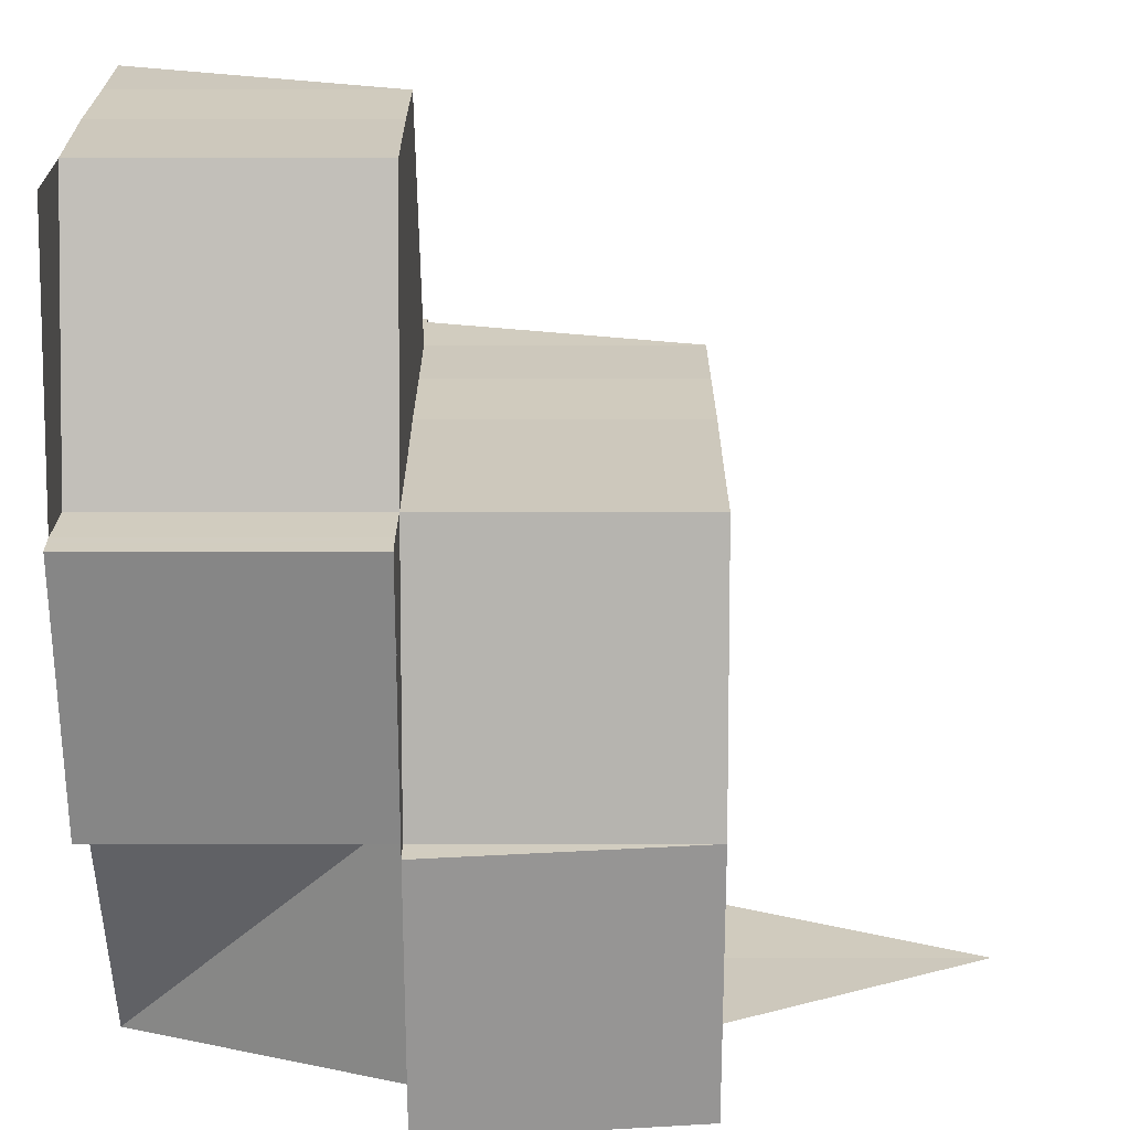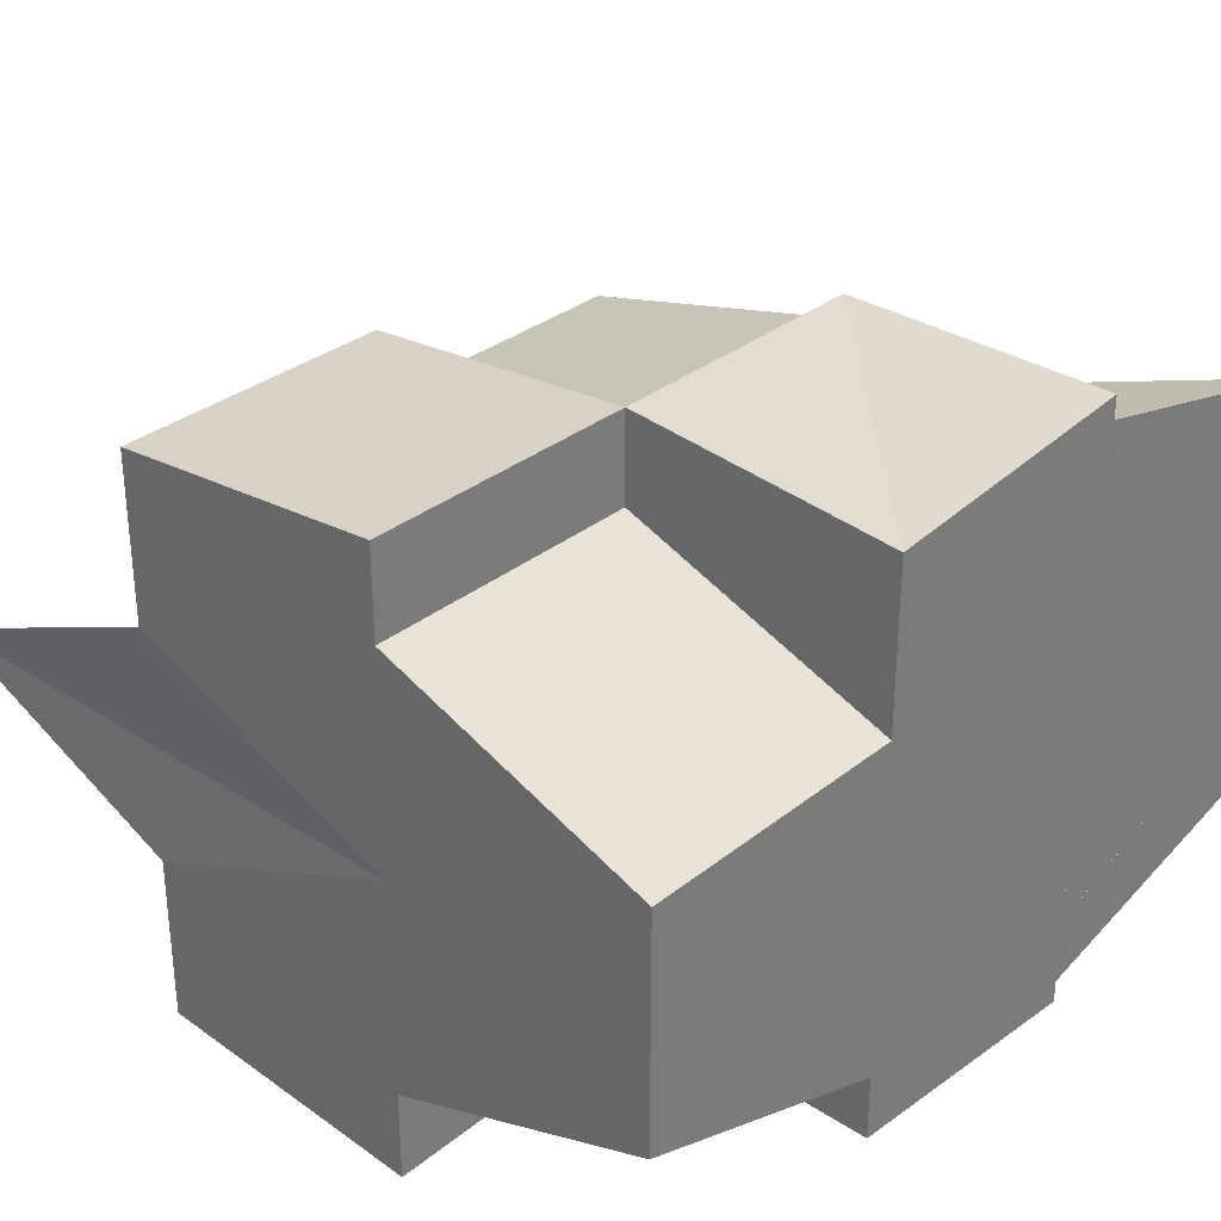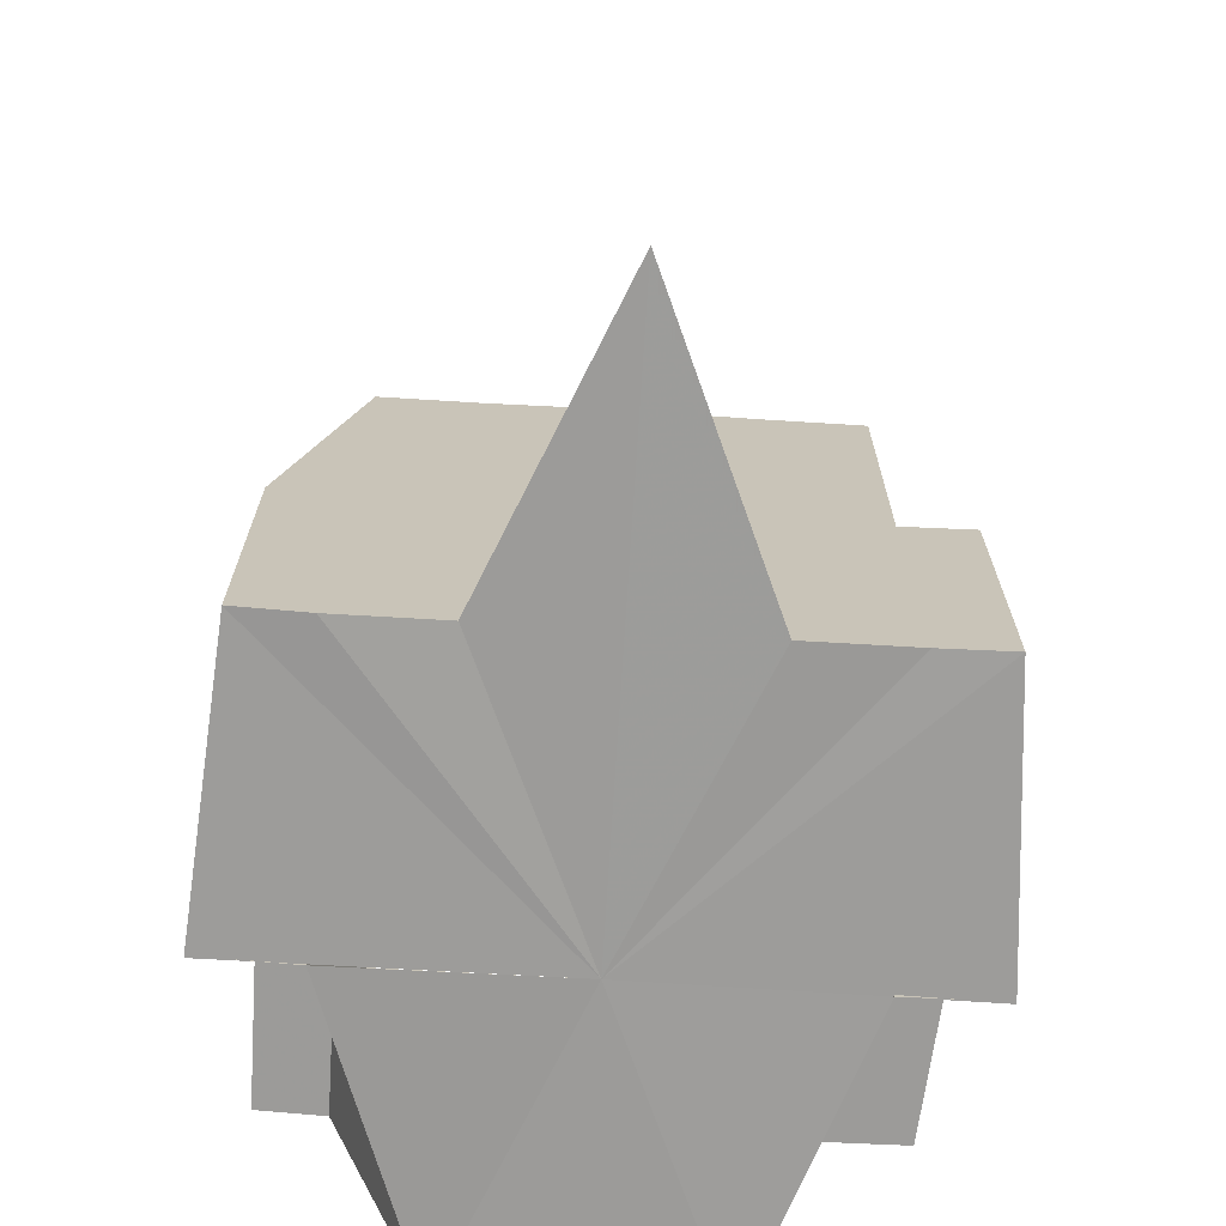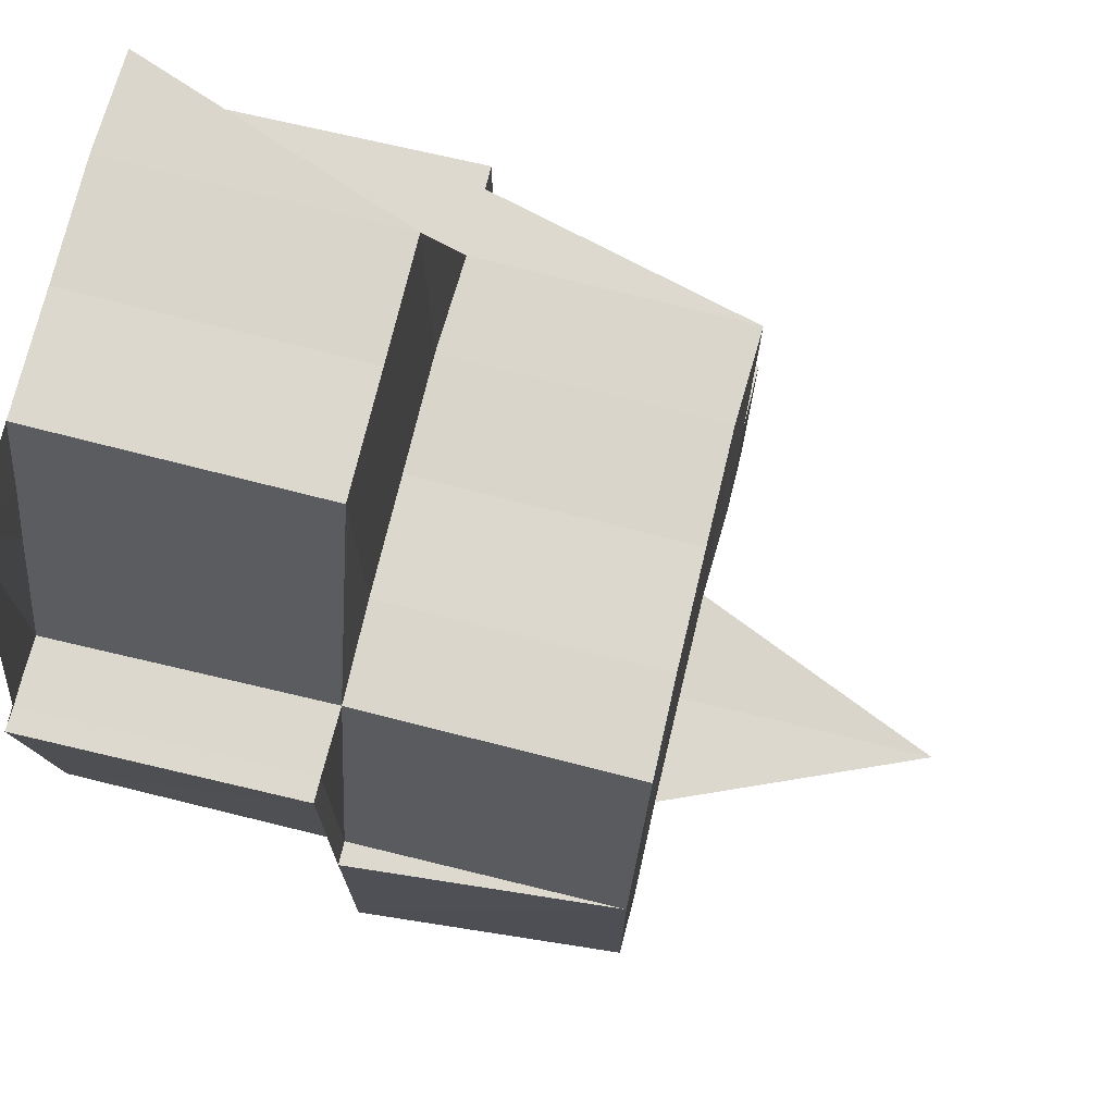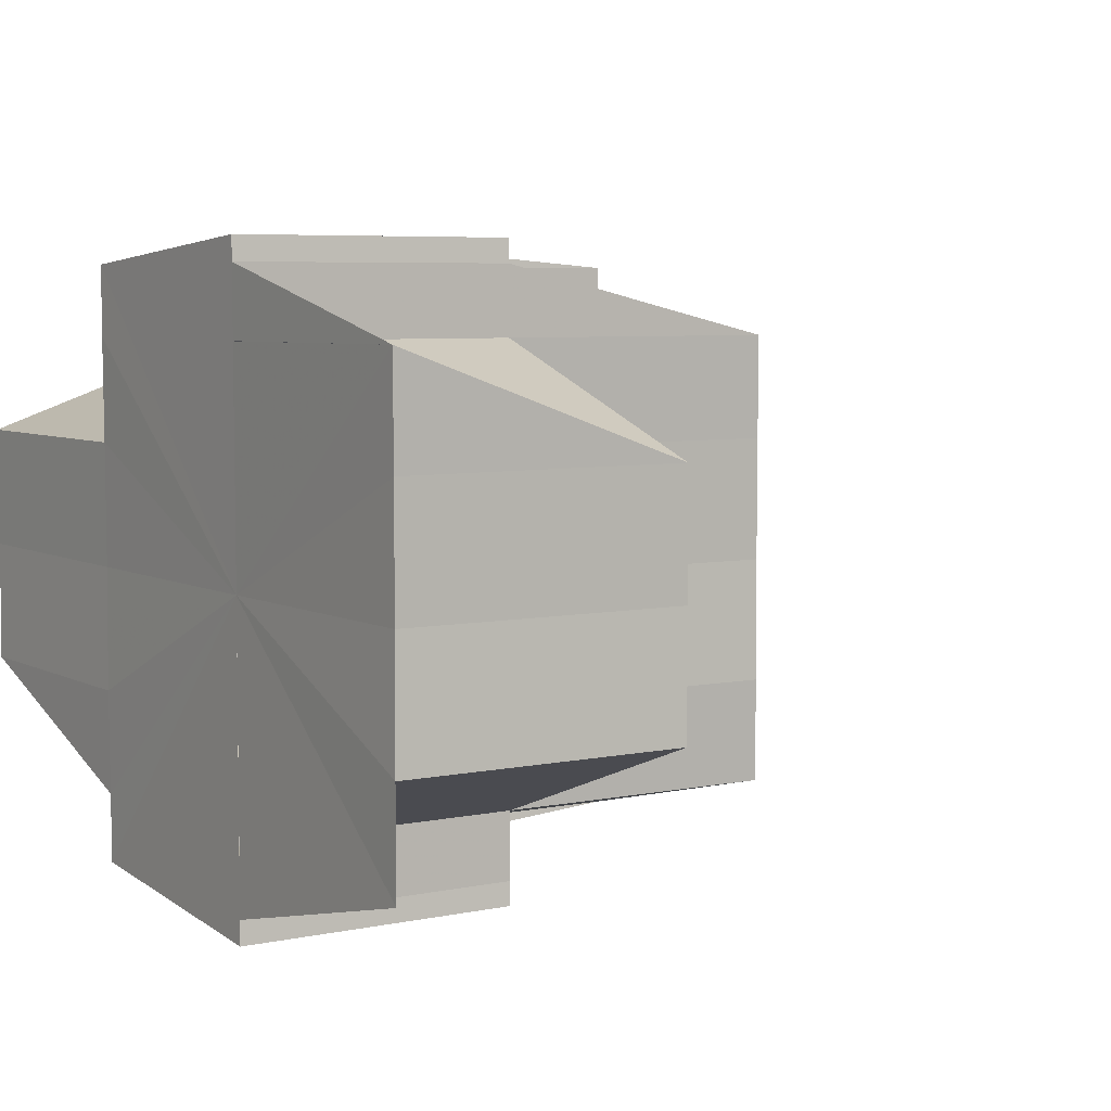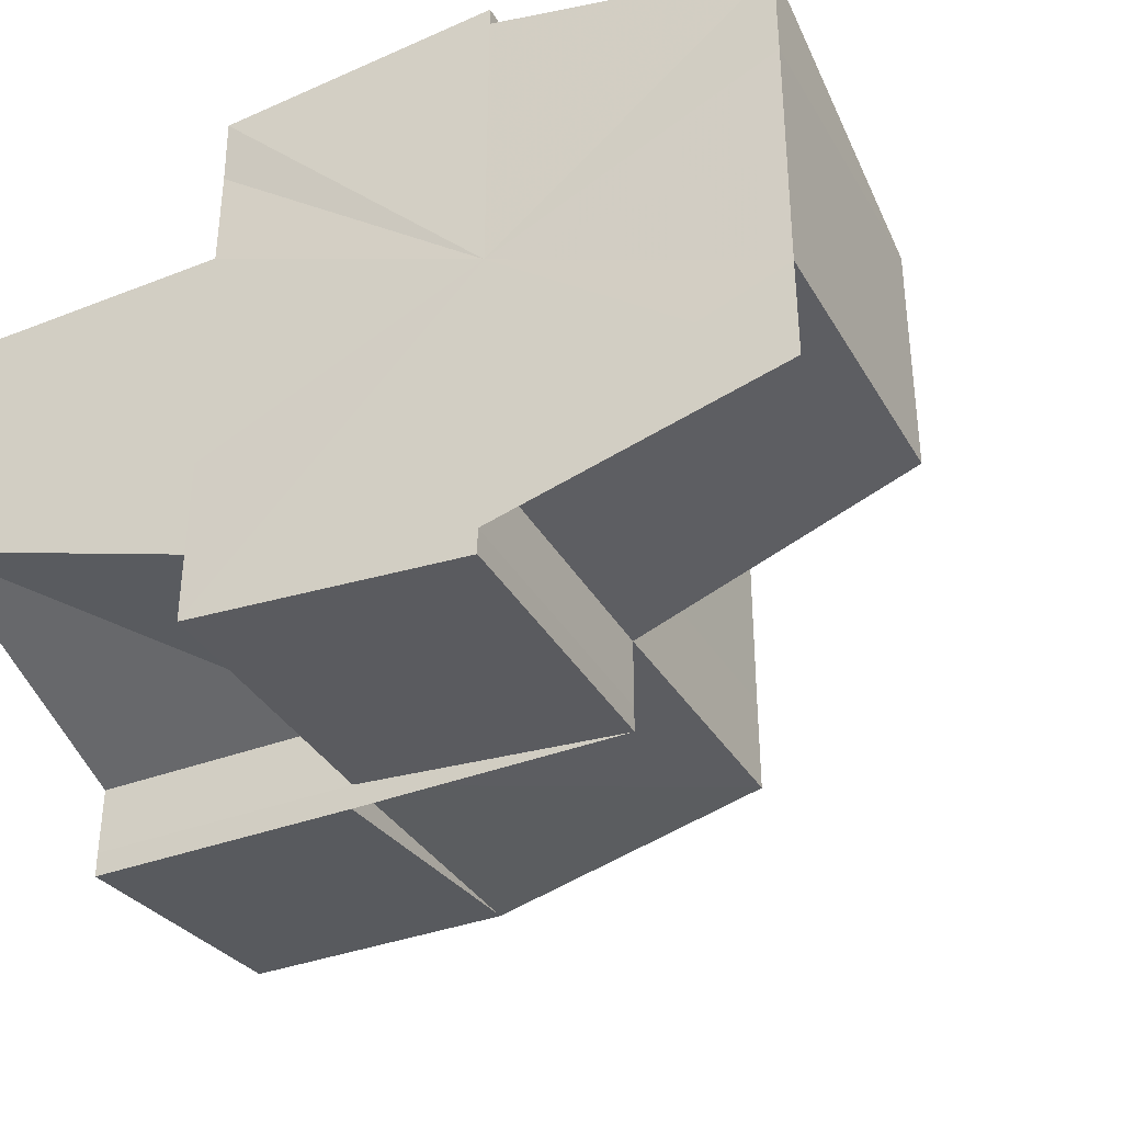
<metadata>
{"format":"obj","ext":"obj","renderer":"f3d","projection":"perspective","resolution":1024,"background":"white","views":[{"elev":22.8,"azim":-180.0,"up":"+Y"},{"elev":31.6,"azim":41.9,"up":"+Z"},{"elev":-70.1,"azim":-93.5,"up":"+Y"},{"elev":73.3,"azim":-166.2,"up":"+Y"},{"elev":5.6,"azim":147.2,"up":"+Z"},{"elev":-35.9,"azim":117.3,"up":"+Z"}]}
</metadata>
<code>
o 7400
v 2229 1906 9.211
v 2229 1906 9.211
v 2229 1906 9.206
v 2229 1906 9.215
v 2229 1906 9.211
v 2229 1906 9.211
v 2229 1906 9.211
v 2229 1906 9.206
v 2229 1906 9.206
v 2229 1906 9.203
v 2229 1906 9.203
v 2229 1906 9.2
v 2229 1906 9.206
v 2229 1906 9.203
v 2229 1906 9.206
v 2229 1906 9.211
v 2229 1906 9.206
v 2229 1906 9.203
v 2229 1906 9.211
v 2229 1906 9.203
v 2229 1906 9.2
v 2229 1906 9.215
v 2229 1906 9.211
v 2229 1906 9.218
v 2229 1906 9.215
v 2229 1906 9.2
v 2229 1906 9.2
v 2229 1906 9.203
v 2229 1906 9.2
v 2229 1906 9.206
v 2229 1906 9.203
v 2229 1906 9.211
v 2229 1906 9.206
v 2229 1906 9.211
v 2229 1906 9.206
v 2229 1906 9.215
v 2229 1906 9.215
v 2229 1906 9.215
v 2229 1906 9.211
v 2229 1906 9.218
v 2229 1906 9.215
v 2229 1906 9.215
v 2229 1906 9.211
v 2229 1906 9.211
v 2229 1906 9.206
v 2229 1906 9.206
v 2229 1906 9.203
v 2229 1906 9.218
v 2229 1906 9.218
v 2229 1906 9.221
v 2229 1906 9.221
v 2229 1906 9.218
v 2229 1906 9.222
v 2229 1906 9.222
v 2229 1906 9.221
v 2229 1906 9.221
v 2229 1906 9.222
v 2229 1906 9.222
v 2229 1906 9.221
v 2229 1906 9.218
v 2229 1906 9.218
v 2229 1906 9.221
v 2229 1906 9.222
v 2229 1906 9.221
v 2229 1906 9.222
v 2229 1906 9.218
v 2229 1906 9.218
v 2229 1906 9.215
v 2229 1906 9.218
v 2229 1906 9.221
v 2229 1906 9.222
v 2229 1906 9.221
v 2229 1906 9.221
v 2229 1906 9.218
v 2229 1906 9.211
v 2229 1906 9.215
v 2229 1906 9.222
v 2229 1906 9.222
v 2229 1906 9.222
v 2229 1906 9.221
v 2229 1906 9.221
v 2229 1906 9.221
v 2229 1906 9.211
v 2229 1906 9.218
v 2229 1906 9.221
v 2229 1906 9.222
v 2229 1906 9.222
v 2229 1906 9.221
v 2229 1906 9.218
v 2229 1906 9.215
v 2229 1906 9.215
v 2229 1906 9.221
v 2229 1906 9.218
v 2229 1906 9.222
v 2229 1906 9.221
v 2229 1906 9.211
v 2229 1906 9.211
v 2229 1906 9.206
v 2229 1906 9.203
v 2229 1906 9.2
v 2229 1906 9.2
v 2229 1906 9.203
v 2229 1906 9.206
v 2229 1906 9.203
v 2229 1906 9.203
v 2229 1906 9.203
v 2229 1906 9.206
v 2229 1906 9.206
v 2229 1906 9.211
v 2229 1906 9.215
v 2229 1906 9.215
v 2229 1906 9.218
v 2229 1906 9.218
v 2229 1906 9.2
v 2229 1906 9.2
v 2229 1906 9.203
v 2229 1906 9.203
v 2229 1906 9.2
v 2229 1906 9.2
v 2229 1906 9.2
v 2229 1906 9.2
v 2229 1906 9.211
v 2229 1906 9.203
v 2229 1906 9.206
v 2229 1906 9.211
v 2229 1906 9.215
v 2229 1906 9.218
v 2229 1906 9.221
v 2229 1906 9.222
v 2229 1906 9.203
v 2229 1906 9.206
v 2229 1906 9.211
v 2229 1906 9.215
v 2229 1906 9.218
v 2229 1906 9.2
v 2229 1906 9.2
v 2229 1906 9.203
v 2229 1906 9.206
v 2229 1906 9.203
v 2229 1906 9.211
v 2229 1906 9.215
v 2229 1906 9.218
v 2229 1906 9.215
v 2229 1906 9.211
v 2229 1906 9.215
v 2229 1906 9.218
v 2229 1906 9.215
v 2229 1906 9.218
v 2229 1906 9.221
v 2229 1906 9.221
v 2229 1906 9.218
v 2229 1906 9.218
v 2229 1906 9.2
v 2229 1906 9.2
v 2229 1906 9.2
v 2229 1906 9.2
v 2229 1906 9.2
v 2229 1906 9.2
v 2229 1906 9.203
v 2229 1906 9.203
v 2229 1906 9.203
v 2229 1906 9.2
v 2229 1906 9.2
v 2229 1906 9.2
v 2229 1906 9.2
v 2229 1906 9.2
v 2229 1906 9.2
v 2229 1906 9.2
v 2229 1906 9.2
v 2229 1906 9.2
v 2229 1906 9.2
v 2229 1906 9.2
v 2229 1906 9.203
v 2229 1906 9.2
v 2229 1906 9.2
v 2229 1906 9.2
v 2229 1906 9.203
v 2229 1906 9.206
v 2229 1906 9.206
v 2229 1906 9.203
v 2229 1906 9.2
v 2229 1906 9.218
v 2229 1906 9.221
v 2229 1906 9.218
v 2229 1906 9.218
v 2229 1906 9.215
v 2229 1906 9.211
v 2229 1906 9.206
v 2229 1906 9.206
v 2229 1906 9.206
v 2229 1906 9.203
v 2229 1906 9.218
v 2229 1906 9.215
v 2229 1906 9.218
v 2229 1906 9.218
v 2229 1906 9.218
v 2229 1906 9.215
v 2229 1906 9.215
v 2229 1906 9.211
v 2229 1906 9.211
v 2229 1906 9.206
v 2229 1906 9.203
v 2229 1906 9.203
v 2229 1906 9.2
v 2229 1906 9.2
v 2229 1906 9.2
f 1 2 3
f 4 5 1
f 6 7 8
f 8 9 10
f 10 11 12
f 7 9 13
f 9 11 14
f 9 15 11
f 7 16 9
f 15 17 18
f 16 19 17
f 20 18 21
f 22 23 16
f 24 22 25
f 26 21 27
f 28 29 26
f 30 31 28
f 32 33 30
f 34 35 33
f 36 37 32
f 38 34 39
f 40 38 41
f 41 42 43
f 43 44 45
f 45 46 47
f 48 49 36
f 50 49 48
f 51 52 49
f 53 54 50
f 55 56 49
f 57 56 55
f 58 55 59
f 60 61 59
f 59 62 63
f 64 65 63
f 59 66 67
f 68 69 60
f 70 71 65
f 69 70 72
f 72 73 74
f 69 70 75
f 70 54 75
f 76 69 75
f 77 78 73
f 79 77 80
f 77 81 82
f 83 76 75
f 84 72 85
f 85 86 87
f 85 88 86
f 84 89 88
f 90 91 89
f 92 88 93
f 94 95 92
f 96 97 91
f 98 83 96
f 98 83 75
f 99 98 75
f 100 99 75
f 101 100 75
f 102 98 103
f 104 105 103
f 105 106 107
f 103 108 109
f 109 110 111
f 111 112 113
f 114 115 106
f 114 116 117
f 118 29 117
f 119 114 118
f 120 119 118
f 121 120 122
f 123 121 122
f 124 123 122
f 125 124 122
f 126 125 122
f 127 126 122
f 128 127 122
f 129 128 122
f 130 131 122
f 131 132 122
f 132 133 122
f 133 134 122
f 11 135 136
f 11 137 135
f 138 139 11
f 140 138 9
f 141 140 7
f 142 141 143
f 143 7 144
f 143 25 7
f 145 143 6
f 146 143 147
f 146 66 143
f 148 146 145
f 149 150 148
f 150 151 152
f 153 154 155
f 154 156 157
f 158 159 160
f 161 162 158
f 162 163 164
f 165 163 166
f 167 168 166
f 169 170 168
f 158 171 172
f 173 174 171
f 171 175 176
f 177 175 75
f 178 177 75
f 179 177 180
f 180 177 181
f 56 182 75
f 183 182 184
f 185 186 75
f 186 187 75
f 187 188 75
f 186 187 44
f 187 188 189
f 189 190 191
f 192 186 193
f 194 195 193
f 195 196 197
f 193 198 199
f 199 200 201
f 201 202 203
f 203 202 204
f 204 205 206

</code>
